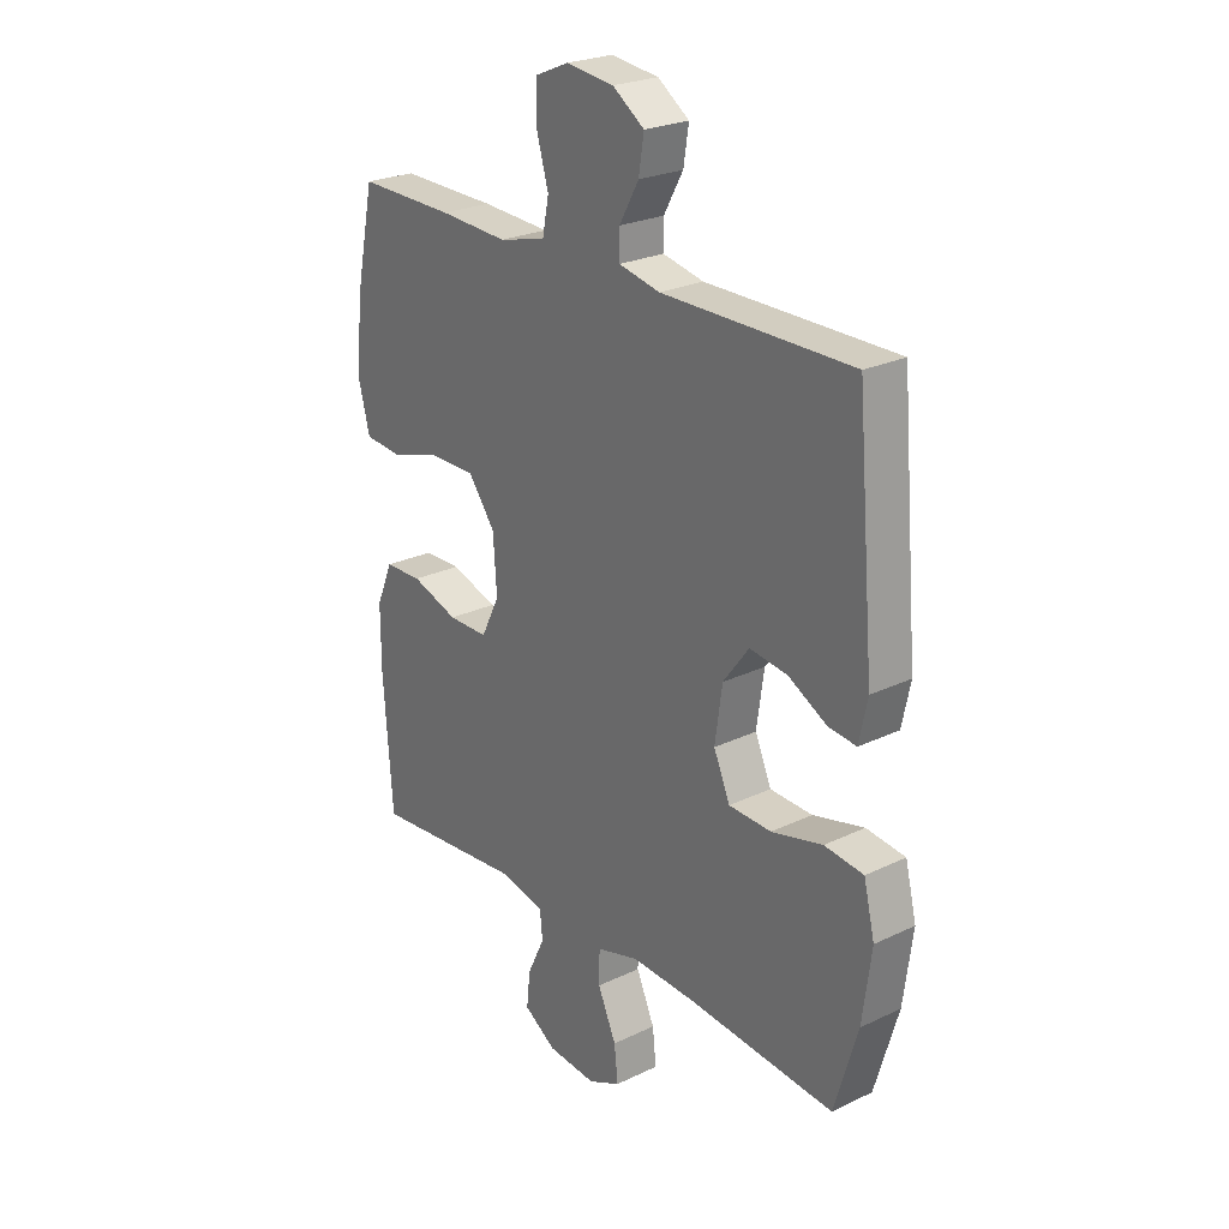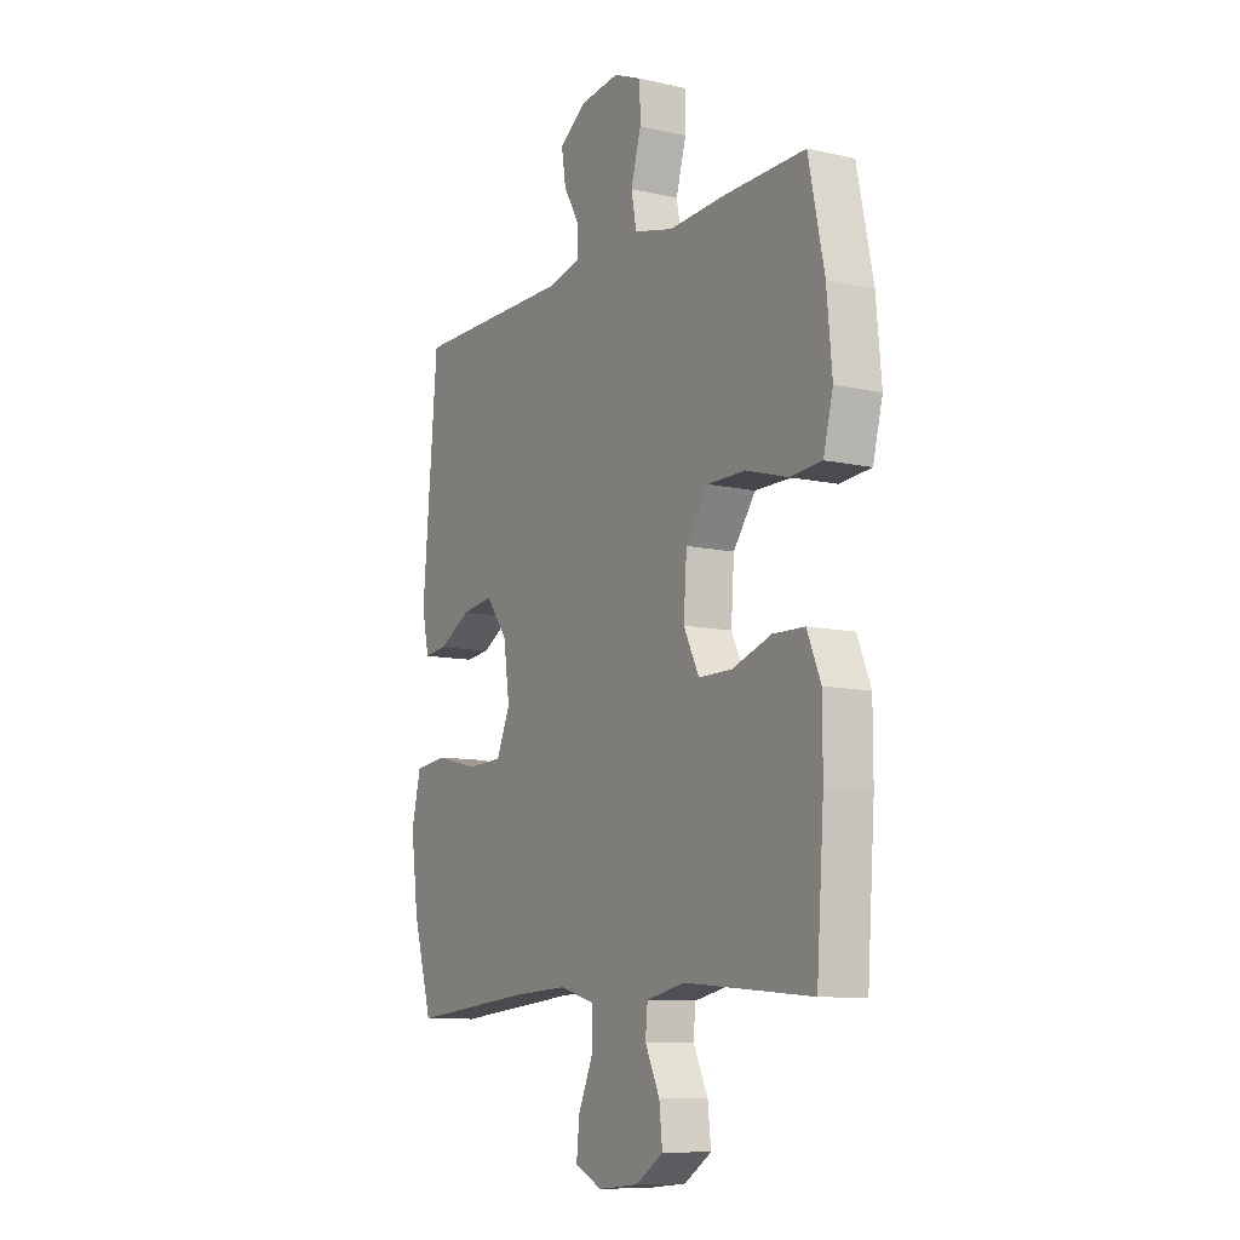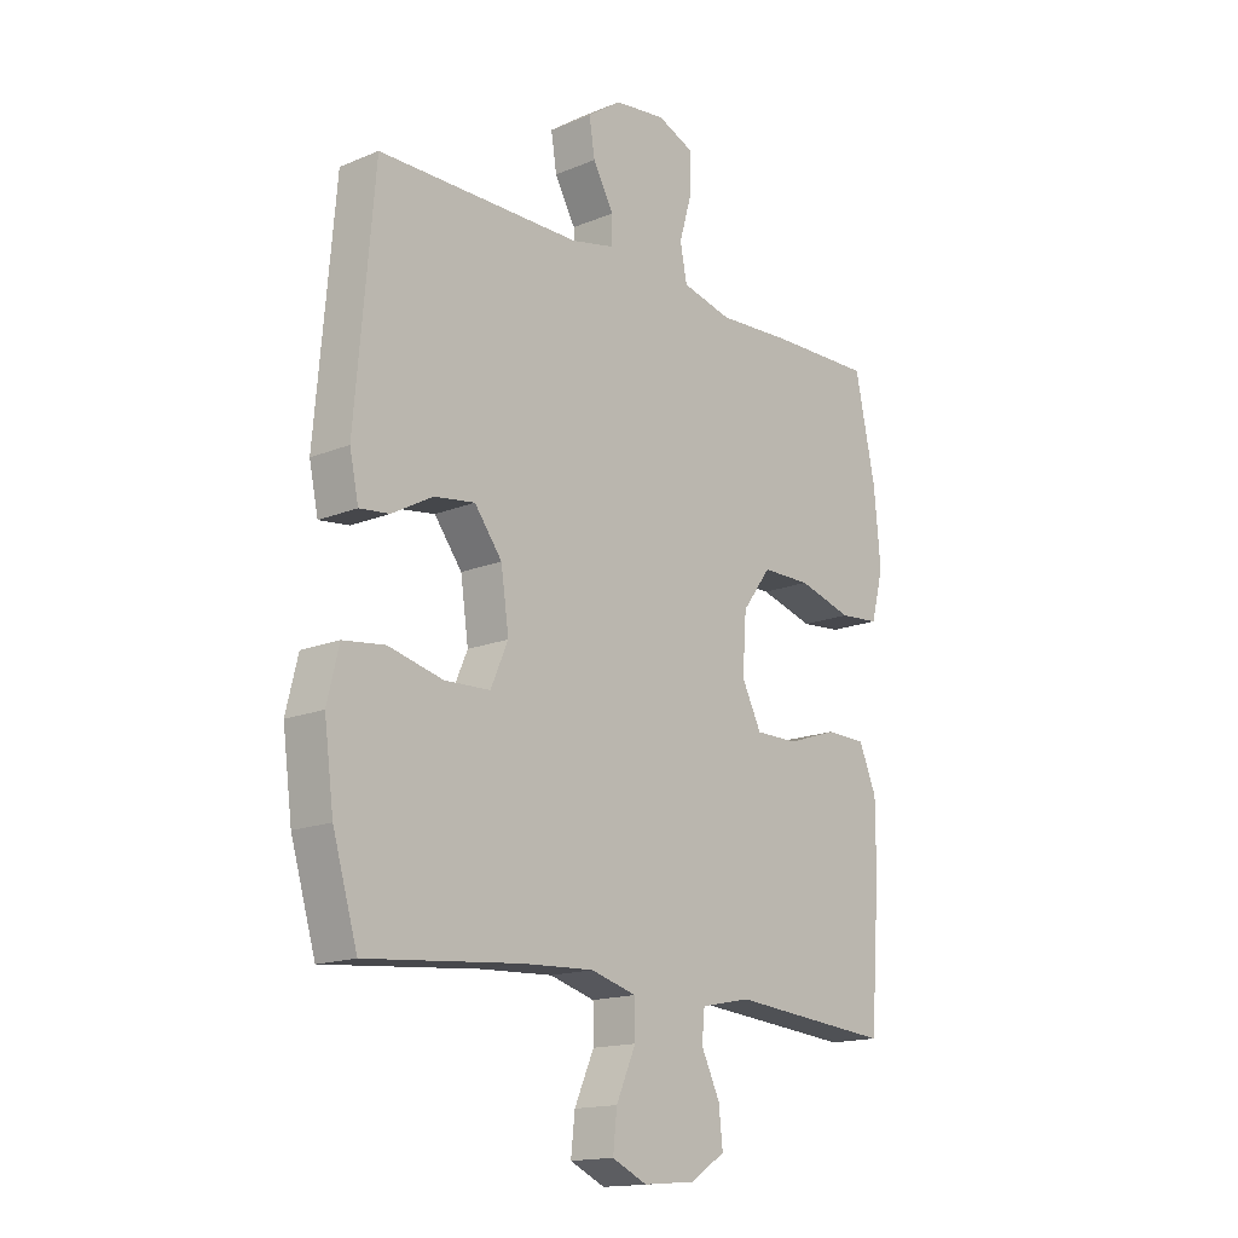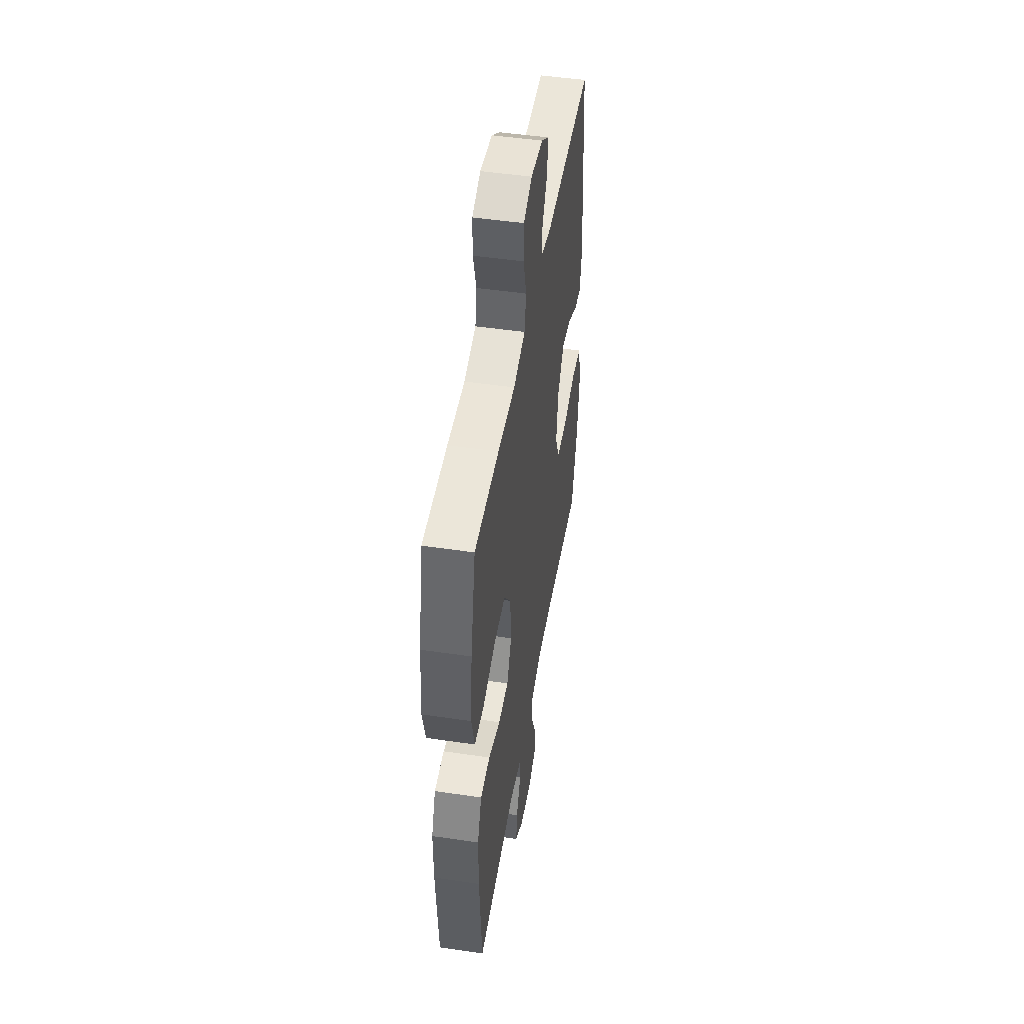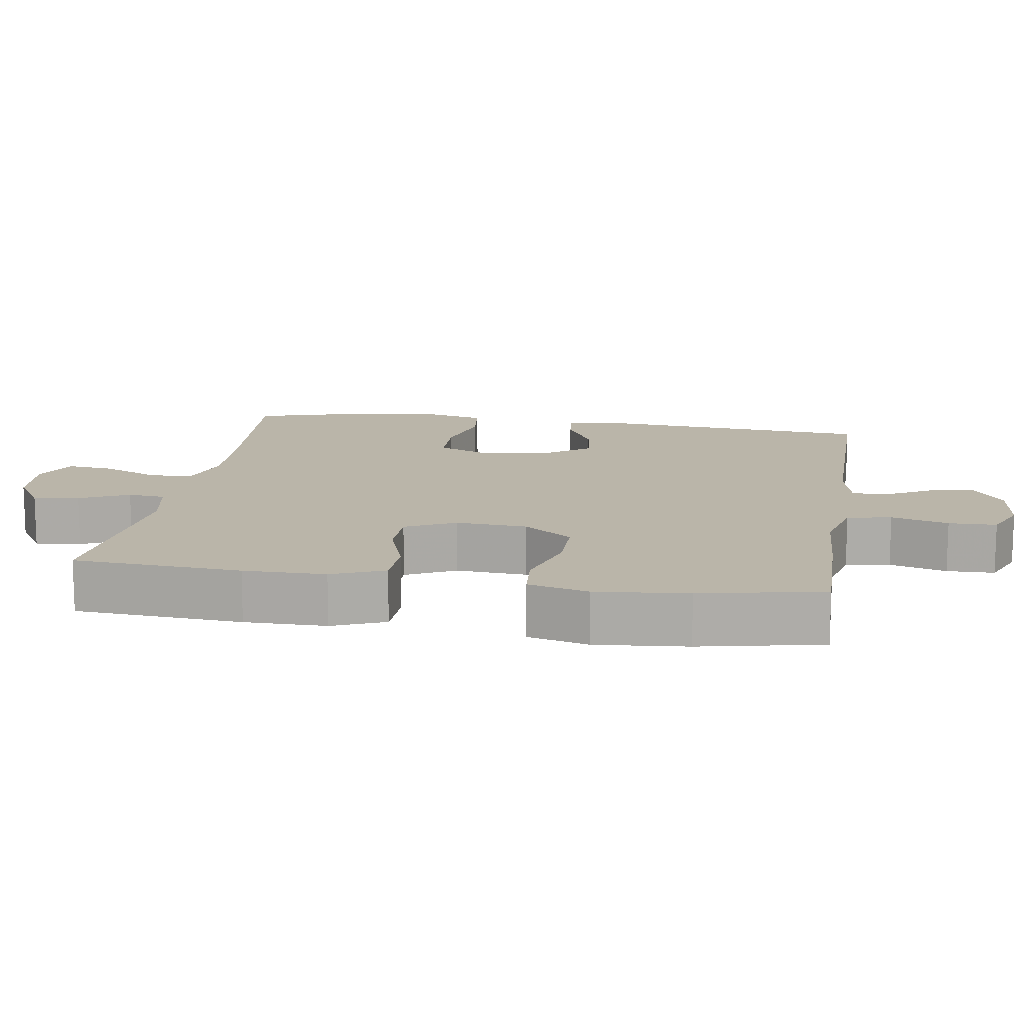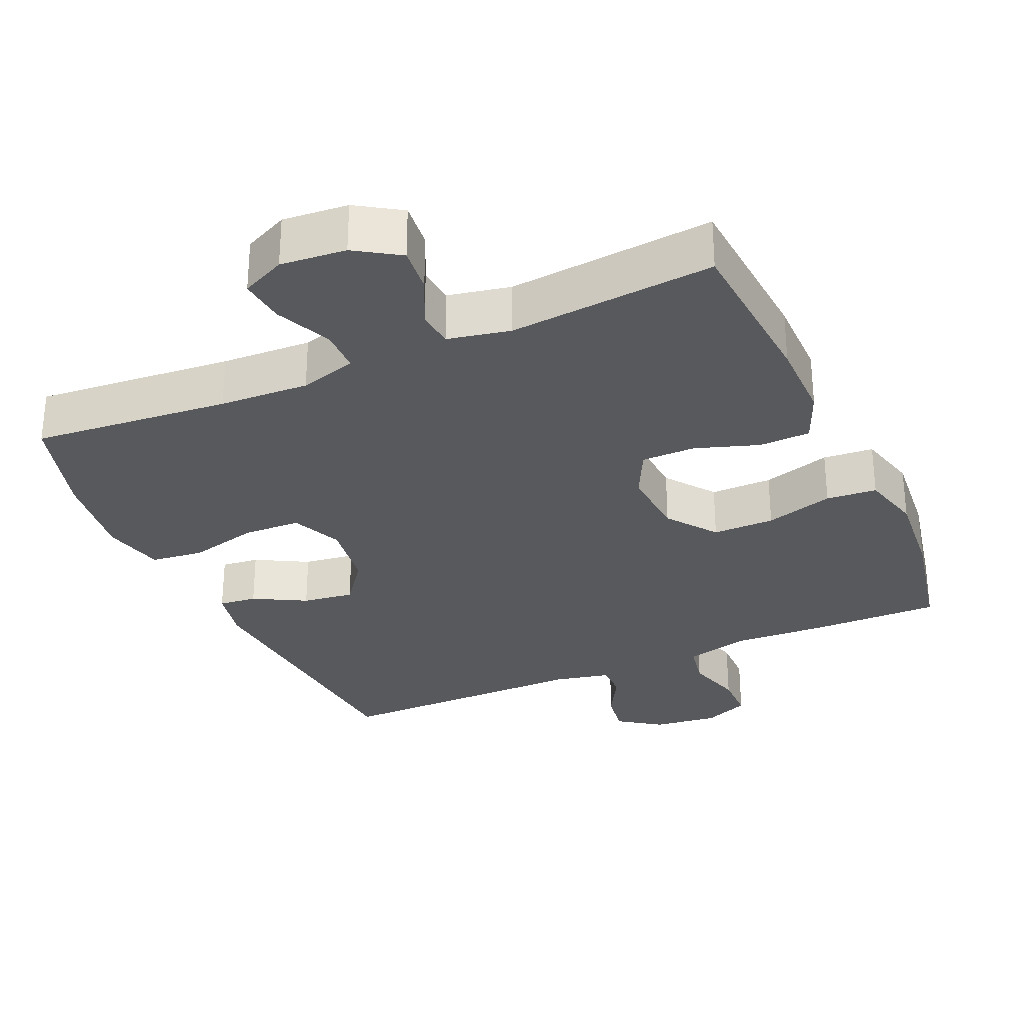
<metadata>
{"format":"obj","ext":"obj","renderer":"f3d","projection":"perspective","resolution":1024,"background":"white","views":[{"elev":24.6,"azim":51.8,"up":"+Z"},{"elev":-10.0,"azim":-119.9,"up":"+Z"},{"elev":-15.7,"azim":130.9,"up":"+Z"},{"elev":48.3,"azim":-80.6,"up":"+Z"},{"elev":13.5,"azim":-81.0,"up":"+Y"},{"elev":-30.1,"azim":-155.9,"up":"+Y"}]}
</metadata>
<code>
v 0.5 0.07 -0.5
v 0.223 0.07 -0.475
v 0.097 0.07 -0.469
v 0.017 0.07 -0.492
v 0.016 0.07 -0.553
v 0.051 0.07 -0.632
v 0.058 0.07 -0.697
v -0.004 0.07 -0.726
v -0.096 0.07 -0.718
v -0.158 0.07 -0.678
v -0.151 0.07 -0.613
v -0.118 0.07 -0.544
v -0.123 0.07 -0.492
v -0.211 0.07 -0.474
v -0.5 0.07 -0.5
v -0.517 0.07 -0.264
v -0.517 0.07 -0.149
v -0.486 0.07 -0.075
v -0.414 0.07 -0.073
v -0.325 0.07 -0.103
v -0.249 0.07 -0.103
v -0.214 0.07 -0.033
v -0.221 0.07 0.067
v -0.272 0.07 0.136
v -0.359 0.07 0.136
v -0.455 0.07 0.108
v -0.526 0.07 0.114
v -0.548 0.07 0.199
v -0.536 0.07 0.328
v -0.5 0.07 0.5
v -0.316 0.07 0.497
v -0.186 0.07 0.49
v -0.097 0.07 0.512
v -0.085 0.07 0.574
v -0.108 0.07 0.654
v -0.107 0.07 0.721
v -0.043 0.07 0.748
v 0.048 0.07 0.737
v 0.108 0.07 0.695
v 0.098 0.07 0.632
v 0.061 0.07 0.566
v 0.061 0.07 0.517
v 0.139 0.07 0.5
v 0.5 0.07 0.5
v 0.534 0.07 0.107
v 0.518 0.07 0.032
v 0.465 0.07 0.038
v 0.392 0.07 0.078
v 0.32 0.07 0.088
v 0.271 0.07 0.023
v 0.257 0.07 -0.075
v 0.288 0.07 -0.146
v 0.369 0.07 -0.149
v 0.466 0.07 -0.125
v 0.54 0.07 -0.134
v 0.561 0.07 -0.221
v 0.544 0.07 -0.35
v 0.5 0 -0.5
v 0.223 0 -0.475
v 0.097 0 -0.469
v 0.017 0 -0.492
v 0.016 0 -0.553
v 0.051 0 -0.632
v 0.058 0 -0.697
v -0.004 0 -0.726
v -0.096 0 -0.718
v -0.158 0 -0.678
v -0.151 0 -0.613
v -0.118 0 -0.544
v -0.123 0 -0.492
v -0.211 0 -0.474
v -0.5 0 -0.5
v -0.517 0 -0.264
v -0.517 0 -0.149
v -0.486 0 -0.075
v -0.414 0 -0.073
v -0.325 0 -0.103
v -0.249 0 -0.103
v -0.214 0 -0.033
v -0.221 0 0.067
v -0.272 0 0.136
v -0.359 0 0.136
v -0.455 0 0.108
v -0.526 0 0.114
v -0.548 0 0.199
v -0.536 0 0.328
v -0.5 0 0.5
v -0.316 0 0.497
v -0.186 0 0.49
v -0.097 0 0.512
v -0.085 0 0.574
v -0.108 0 0.654
v -0.107 0 0.721
v -0.043 0 0.748
v 0.048 0 0.737
v 0.108 0 0.695
v 0.098 0 0.632
v 0.061 0 0.566
v 0.061 0 0.517
v 0.139 0 0.5
v 0.5 0 0.5
v 0.534 0 0.107
v 0.518 0 0.032
v 0.465 0 0.038
v 0.392 0 0.078
v 0.32 0 0.088
v 0.271 0 0.023
v 0.257 0 -0.075
v 0.288 0 -0.146
v 0.369 0 -0.149
v 0.466 0 -0.125
v 0.54 0 -0.134
v 0.561 0 -0.221
v 0.544 0 -0.35
f 56 57 1 2
f 53 54 55 56
f 52 53 56 2
f 51 52 2 3
f 50 51 3 4
f 45 46 47 48
f 43 44 45 48
f 42 43 48 49
f 38 39 40 41
f 38 41 42
f 37 38 42
f 34 35 36 37
f 33 34 37 42
f 32 33 42 49
f 25 26 27 28
f 24 25 28 29
f 17 18 19 20
f 17 20 21
f 14 15 16 17
f 13 14 17 21
f 9 10 11 12
f 9 12 13
f 8 9 13
f 5 6 7 8
f 4 5 8 13
f 50 4 13 21
f 24 29 30 31
f 23 24 31 32
f 22 23 32 49
f 21 22 49 50
f 59 58 114 113
f 113 112 111 110
f 59 113 110 109
f 60 59 109 108
f 61 60 108 107
f 105 104 103 102
f 105 102 101 100
f 106 105 100 99
f 98 97 96 95
f 99 98 95
f 99 95 94
f 94 93 92 91
f 99 94 91 90
f 106 99 90 89
f 85 84 83 82
f 86 85 82 81
f 77 76 75 74
f 78 77 74
f 74 73 72 71
f 78 74 71 70
f 69 68 67 66
f 70 69 66
f 70 66 65
f 65 64 63 62
f 70 65 62 61
f 78 70 61 107
f 88 87 86 81
f 89 88 81 80
f 106 89 80 79
f 107 106 79 78
f 1 58 59 2
f 2 59 60 3
f 3 60 61 4
f 4 61 62 5
f 5 62 63 6
f 6 63 64 7
f 7 64 65 8
f 8 65 66 9
f 9 66 67 10
f 10 67 68 11
f 11 68 69 12
f 12 69 70 13
f 13 70 71 14
f 14 71 72 15
f 15 72 73 16
f 16 73 74 17
f 17 74 75 18
f 18 75 76 19
f 19 76 77 20
f 20 77 78 21
f 21 78 79 22
f 22 79 80 23
f 23 80 81 24
f 24 81 82 25
f 25 82 83 26
f 26 83 84 27
f 27 84 85 28
f 28 85 86 29
f 29 86 87 30
f 30 87 88 31
f 31 88 89 32
f 32 89 90 33
f 33 90 91 34
f 34 91 92 35
f 35 92 93 36
f 36 93 94 37
f 37 94 95 38
f 38 95 96 39
f 39 96 97 40
f 40 97 98 41
f 41 98 99 42
f 42 99 100 43
f 43 100 101 44
f 44 101 102 45
f 45 102 103 46
f 46 103 104 47
f 47 104 105 48
f 48 105 106 49
f 49 106 107 50
f 50 107 108 51
f 51 108 109 52
f 52 109 110 53
f 53 110 111 54
f 54 111 112 55
f 55 112 113 56
f 56 113 114 57
f 57 114 58 1

</code>
